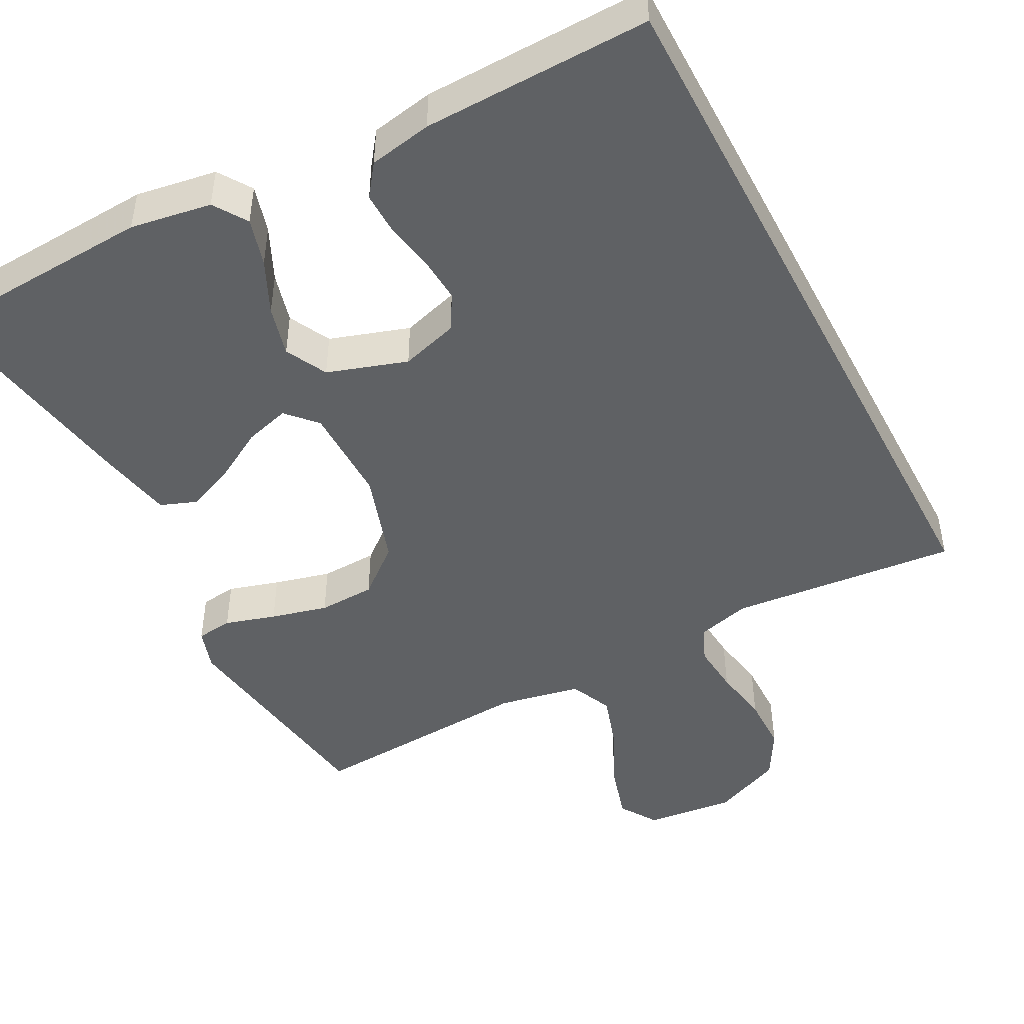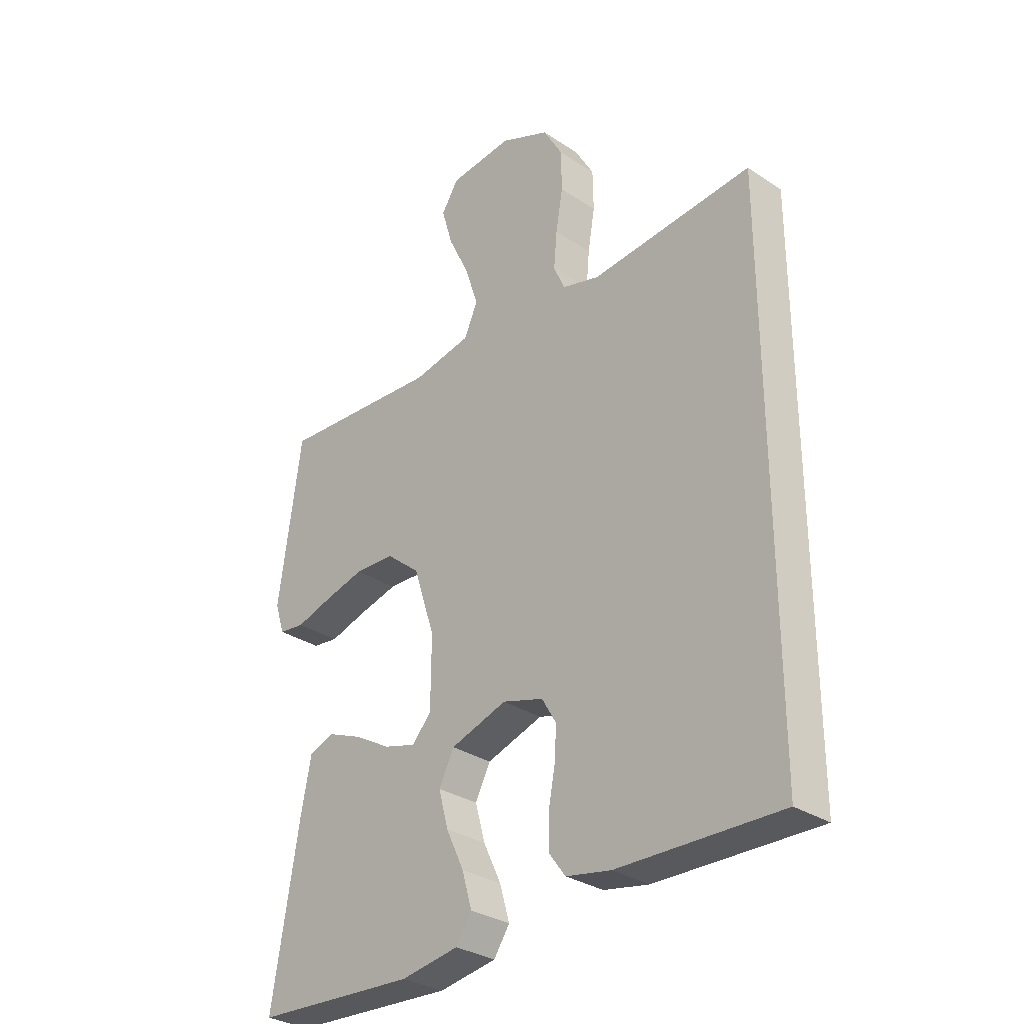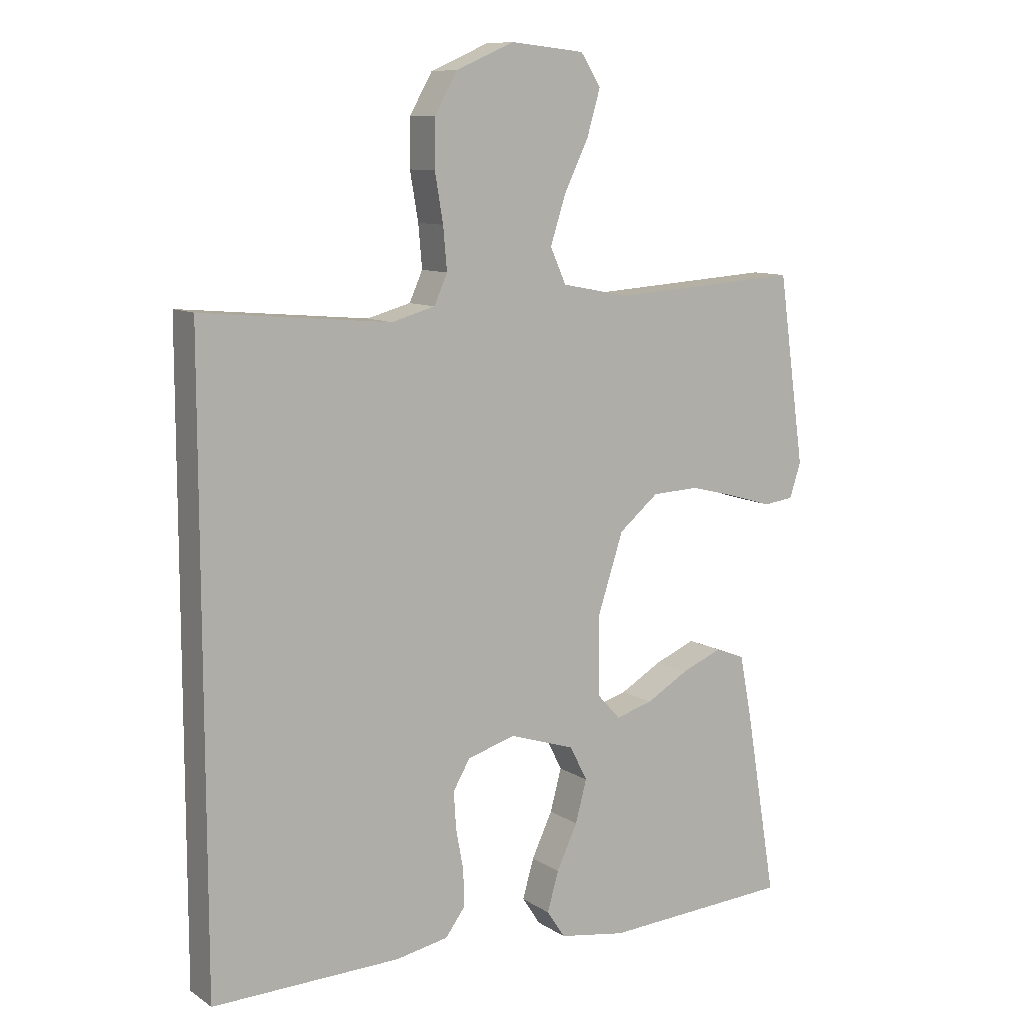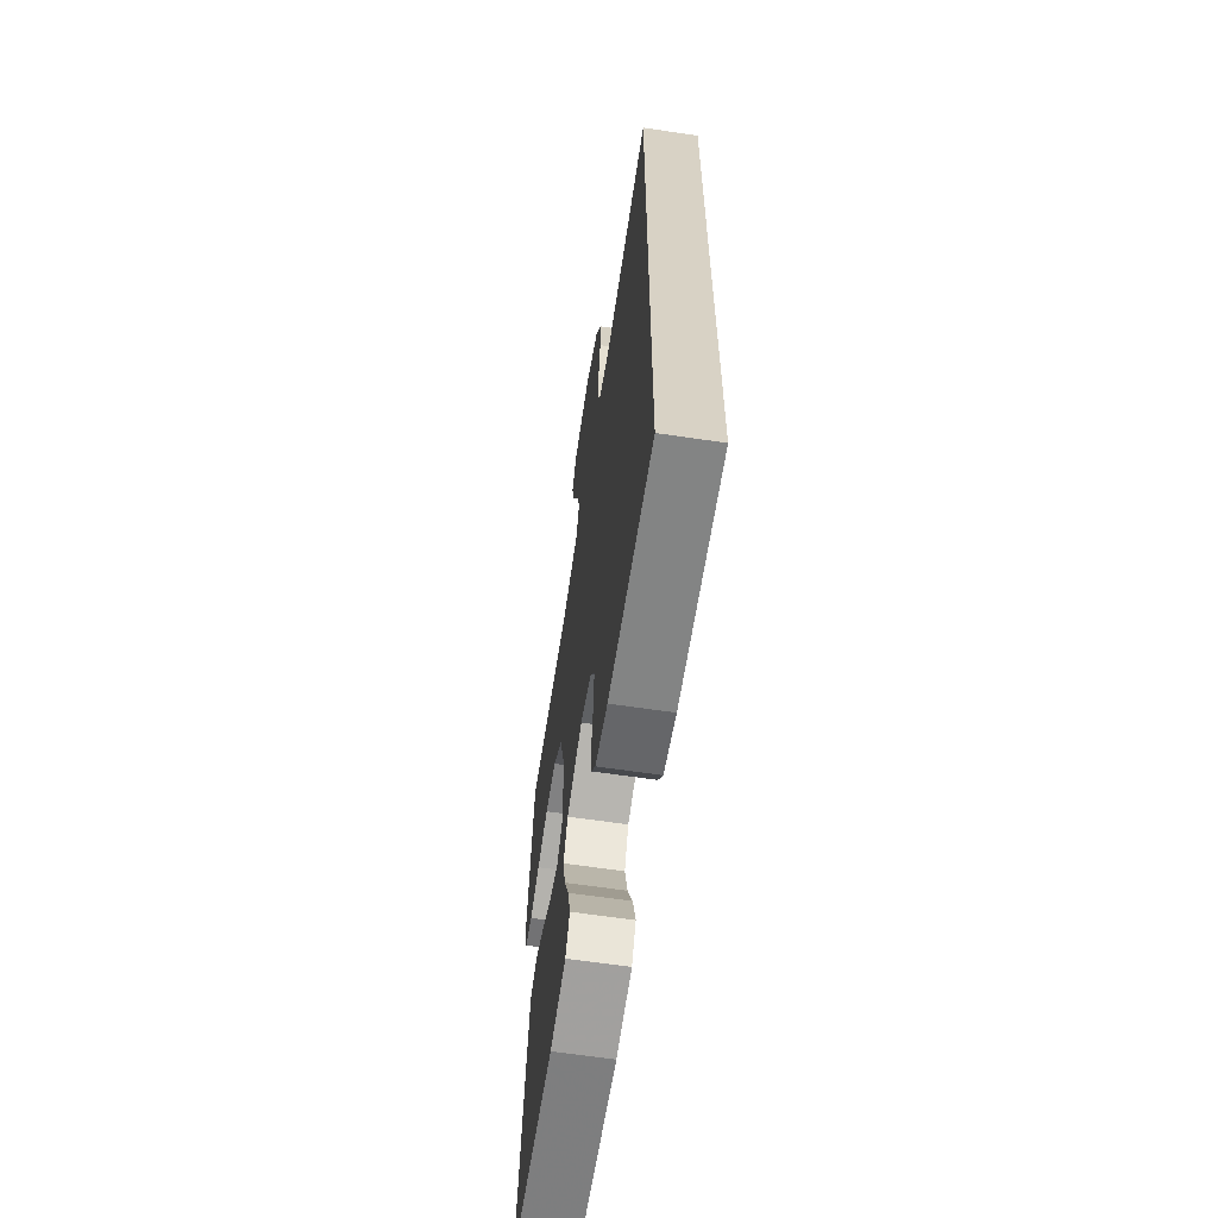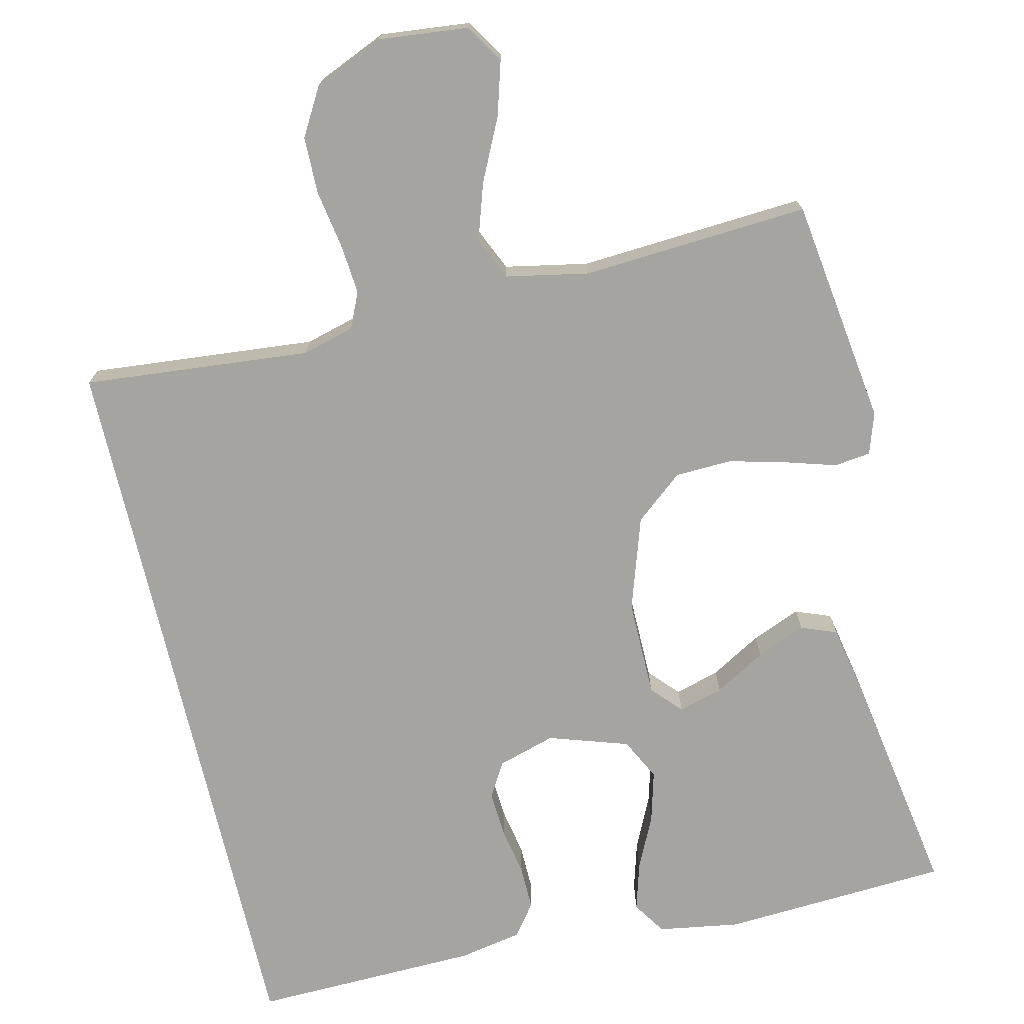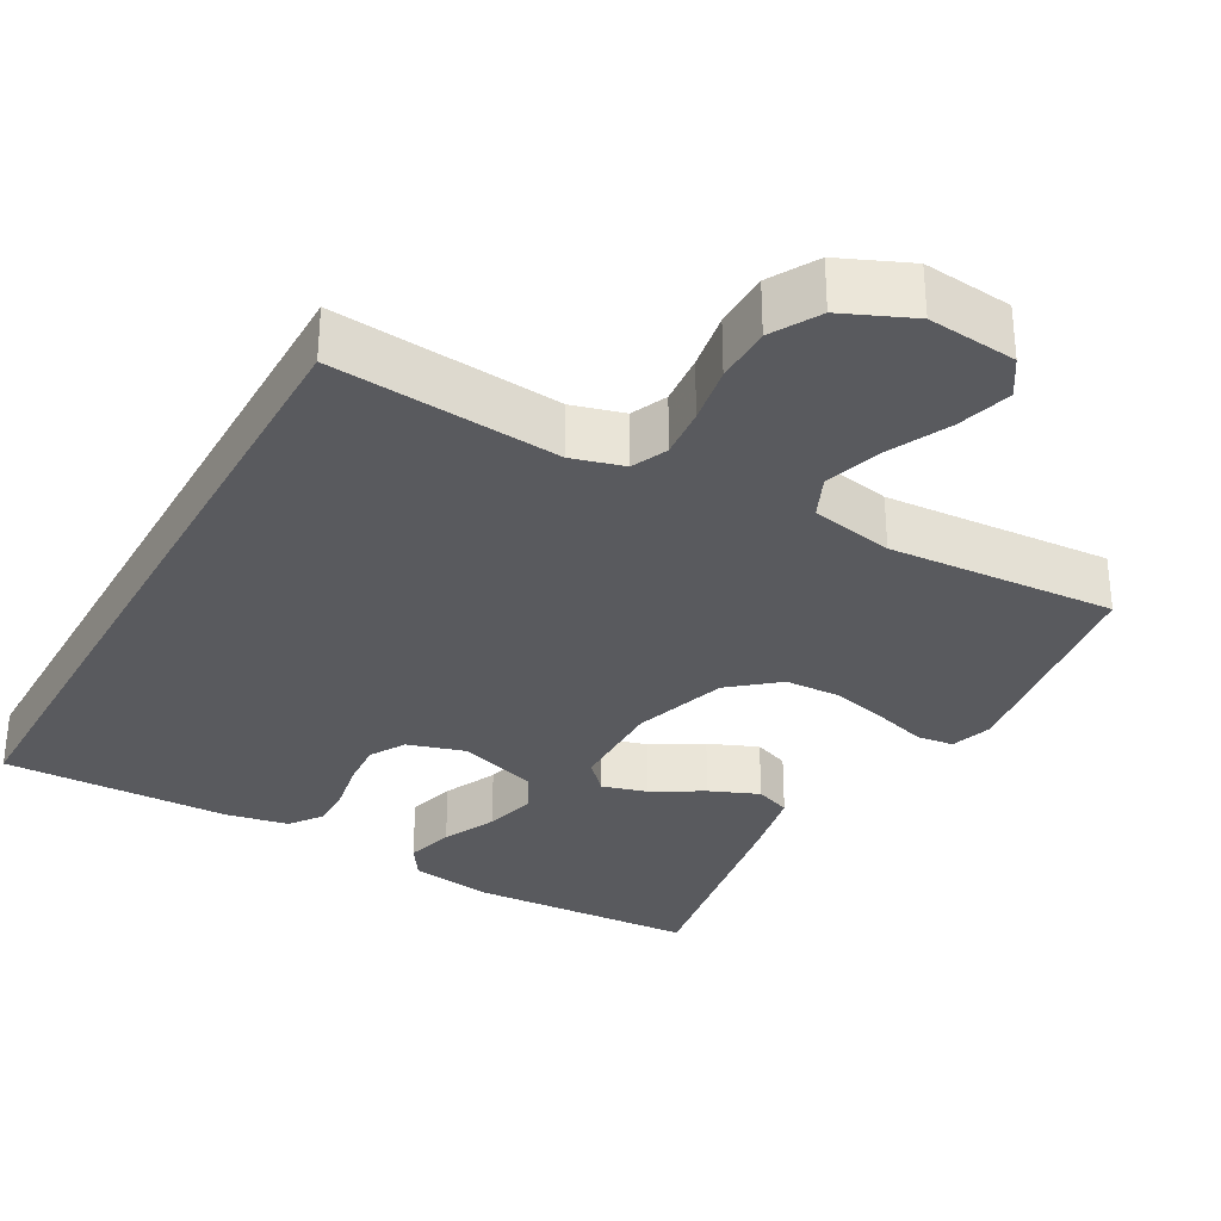
<metadata>
{"format":"obj","ext":"obj","renderer":"f3d","projection":"perspective","resolution":1024,"background":"white","views":[{"elev":-46.7,"azim":-152.3,"up":"+Y"},{"elev":-31.1,"azim":-133.3,"up":"+Z"},{"elev":10.0,"azim":-32.4,"up":"+Z"},{"elev":-62.8,"azim":-98.6,"up":"+Z"},{"elev":-73.2,"azim":13.1,"up":"+Y"},{"elev":-31.8,"azim":-29.2,"up":"+Y"}]}
</metadata>
<code>
v -0.5 0.07 -0.485
v -0.5 0.07 0.487
v -0.2 0.07 0.46
v -0.131 0.07 0.479
v -0.11 0.07 0.526
v -0.116 0.07 0.593
v -0.129 0.07 0.669
v -0.128 0.07 0.744
v -0.092 0.07 0.807
v 0 0.07 0.847
v 0.118 0.07 0.835
v 0.15 0.07 0.785
v 0.129 0.07 0.713
v 0.09 0.07 0.632
v 0.066 0.07 0.557
v 0.091 0.07 0.501
v 0.2 0.07 0.48
v 0.5 0.07 0.5
v 0.542 0.07 0.2
v 0.524 0.07 0.145
v 0.476 0.07 0.139
v 0.409 0.07 0.159
v 0.334 0.07 0.178
v 0.259 0.07 0.175
v 0.196 0.07 0.123
v 0.156 0.07 0
v 0.157 0.07 -0.129
v 0.193 0.07 -0.168
v 0.252 0.07 -0.151
v 0.319 0.07 -0.112
v 0.384 0.07 -0.085
v 0.431 0.07 -0.103
v 0.45 0.07 -0.2
v 0.5 0.07 -0.5
v 0.2 0.07 -0.518
v 0.093 0.07 -0.501
v 0.064 0.07 -0.457
v 0.082 0.07 -0.394
v 0.115 0.07 -0.324
v 0.133 0.07 -0.257
v 0.105 0.07 -0.202
v 0 0.07 -0.168
v -0.076 0.07 -0.191
v -0.103 0.07 -0.237
v -0.099 0.07 -0.297
v -0.087 0.07 -0.361
v -0.086 0.07 -0.419
v -0.117 0.07 -0.461
v -0.2 0.07 -0.477
v -0.5 0 -0.485
v -0.5 0 0.487
v -0.2 0 0.46
v -0.131 0 0.479
v -0.11 0 0.526
v -0.116 0 0.593
v -0.129 0 0.669
v -0.128 0 0.744
v -0.092 0 0.807
v 0 0 0.847
v 0.118 0 0.835
v 0.15 0 0.785
v 0.129 0 0.713
v 0.09 0 0.632
v 0.066 0 0.557
v 0.091 0 0.501
v 0.2 0 0.48
v 0.5 0 0.5
v 0.542 0 0.2
v 0.524 0 0.145
v 0.476 0 0.139
v 0.409 0 0.159
v 0.334 0 0.178
v 0.259 0 0.175
v 0.196 0 0.123
v 0.156 0 0
v 0.157 0 -0.129
v 0.193 0 -0.168
v 0.252 0 -0.151
v 0.319 0 -0.112
v 0.384 0 -0.085
v 0.431 0 -0.103
v 0.45 0 -0.2
v 0.5 0 -0.5
v 0.2 0 -0.518
v 0.093 0 -0.501
v 0.064 0 -0.457
v 0.082 0 -0.394
v 0.115 0 -0.324
v 0.133 0 -0.257
v 0.105 0 -0.202
v 0 0 -0.168
v -0.076 0 -0.191
v -0.103 0 -0.237
v -0.099 0 -0.297
v -0.087 0 -0.361
v -0.086 0 -0.419
v -0.117 0 -0.461
v -0.2 0 -0.477
f 45 46 47 48
f 44 45 48 49
f 36 37 38 39
f 36 39 40
f 35 36 40
f 34 35 40
f 33 34 40 41
f 29 30 31 32
f 28 29 32 33
f 19 20 21 22
f 17 18 19 22
f 16 17 22 23
f 11 12 13 14
f 11 14 15
f 10 11 15
f 9 10 15
f 6 7 8 9
f 5 6 9 15
f 4 5 15 16
f 49 1 2 3
f 44 49 3 4
f 28 33 41 42
f 27 28 42
f 26 27 42
f 25 26 42 43
f 4 16 23 24
f 4 24 25
f 43 44 4
f 4 25 43
f 97 96 95 94
f 98 97 94 93
f 88 87 86 85
f 89 88 85
f 89 85 84
f 89 84 83
f 90 89 83 82
f 81 80 79 78
f 82 81 78 77
f 71 70 69 68
f 71 68 67 66
f 72 71 66 65
f 63 62 61 60
f 64 63 60
f 64 60 59
f 64 59 58
f 58 57 56 55
f 64 58 55 54
f 65 64 54 53
f 52 51 50 98
f 53 52 98 93
f 91 90 82 77
f 91 77 76
f 91 76 75
f 92 91 75 74
f 73 72 65 53
f 74 73 53
f 53 93 92
f 92 74 53
f 1 50 51 2
f 2 51 52 3
f 3 52 53 4
f 4 53 54 5
f 5 54 55 6
f 6 55 56 7
f 7 56 57 8
f 8 57 58 9
f 9 58 59 10
f 10 59 60 11
f 11 60 61 12
f 12 61 62 13
f 13 62 63 14
f 14 63 64 15
f 15 64 65 16
f 16 65 66 17
f 17 66 67 18
f 18 67 68 19
f 19 68 69 20
f 20 69 70 21
f 21 70 71 22
f 22 71 72 23
f 23 72 73 24
f 24 73 74 25
f 25 74 75 26
f 26 75 76 27
f 27 76 77 28
f 28 77 78 29
f 29 78 79 30
f 30 79 80 31
f 31 80 81 32
f 32 81 82 33
f 33 82 83 34
f 34 83 84 35
f 35 84 85 36
f 36 85 86 37
f 37 86 87 38
f 38 87 88 39
f 39 88 89 40
f 40 89 90 41
f 41 90 91 42
f 42 91 92 43
f 43 92 93 44
f 44 93 94 45
f 45 94 95 46
f 46 95 96 47
f 47 96 97 48
f 48 97 98 49
f 49 98 50 1

</code>
